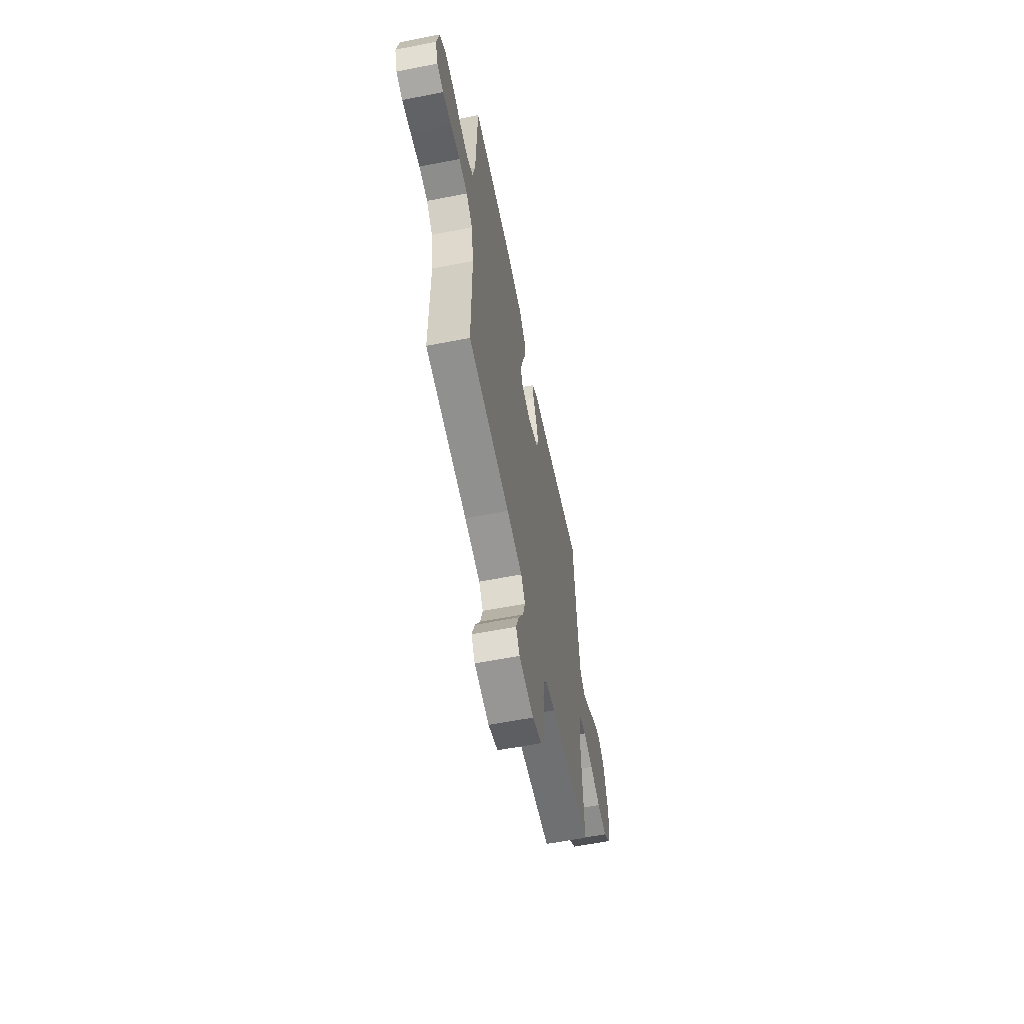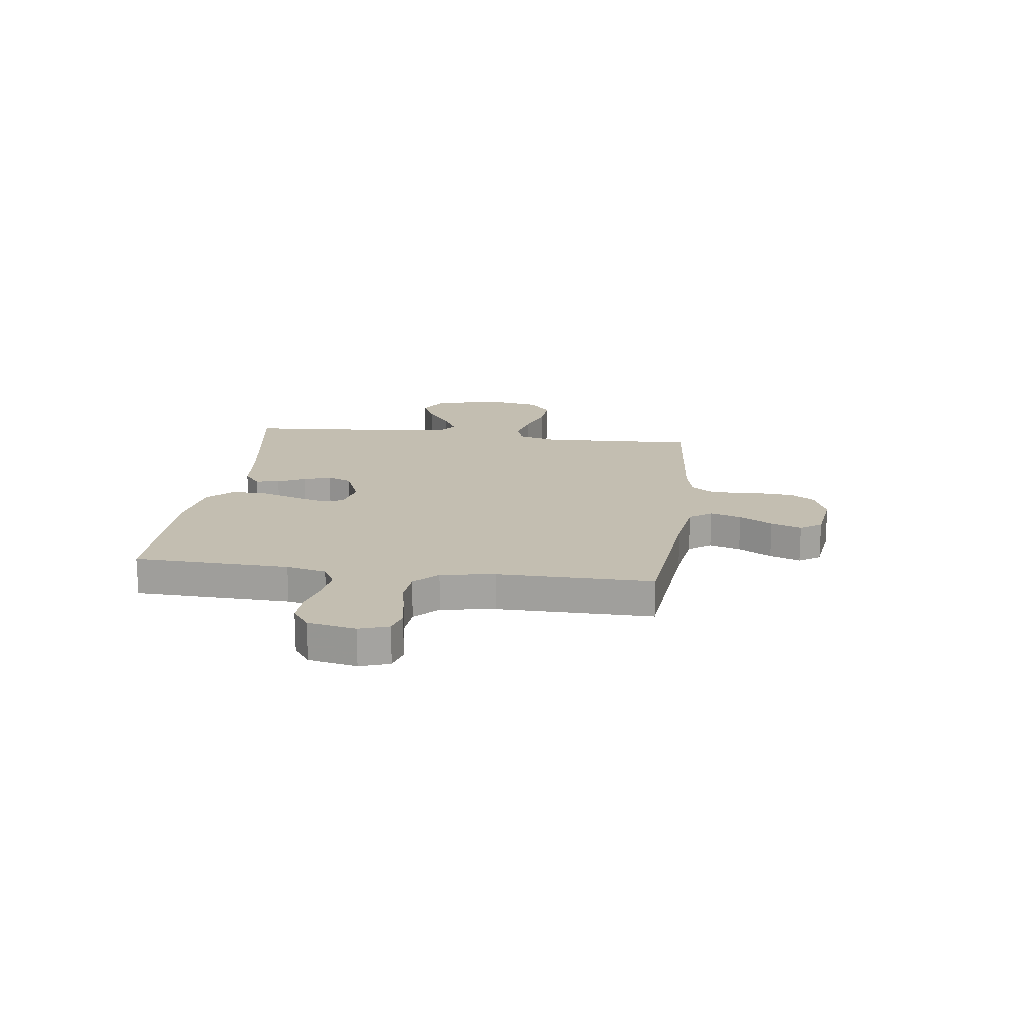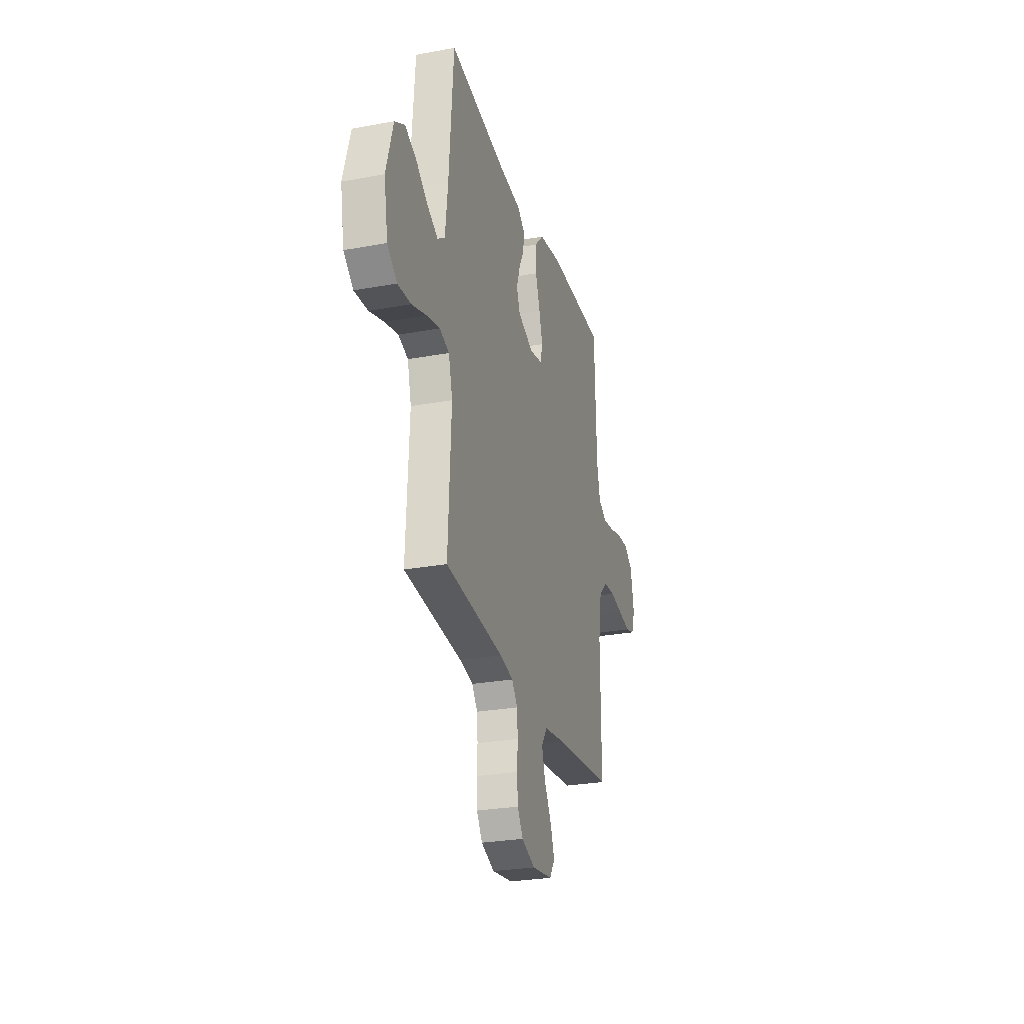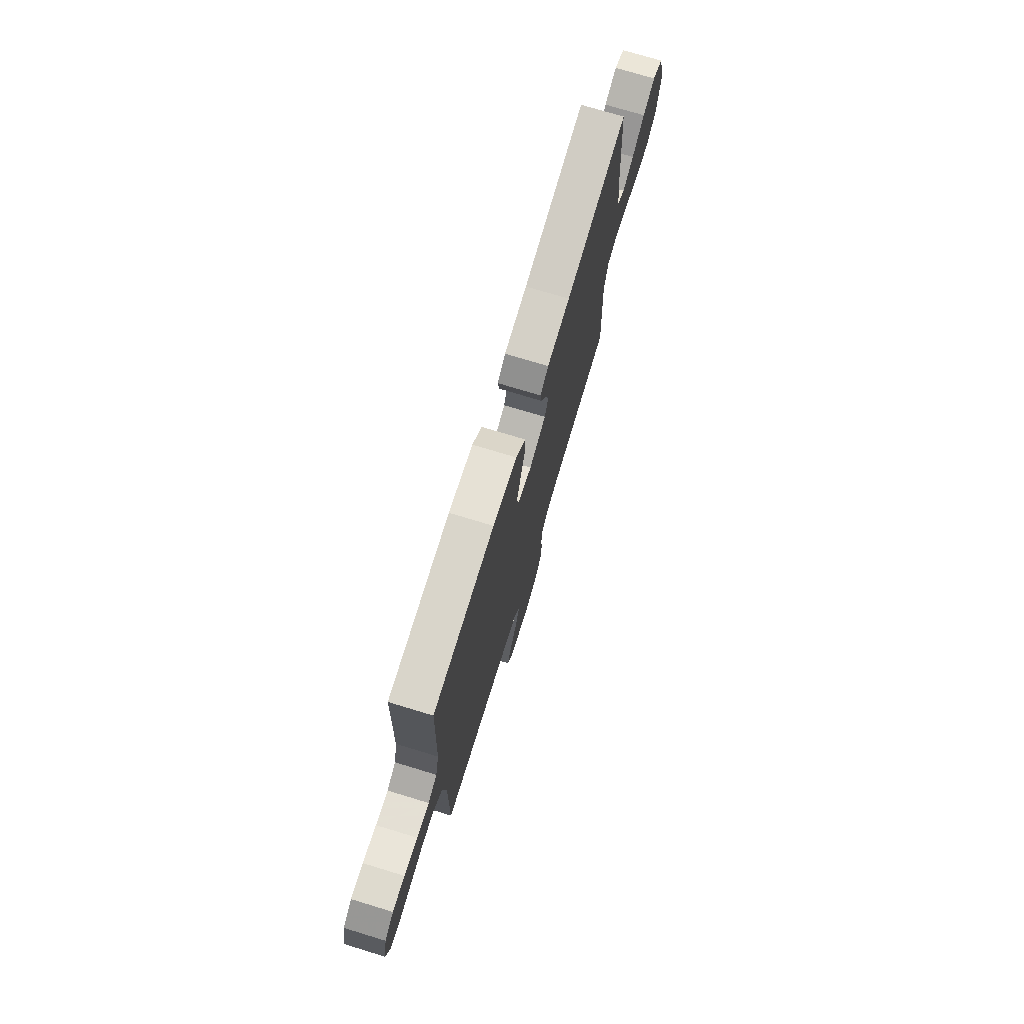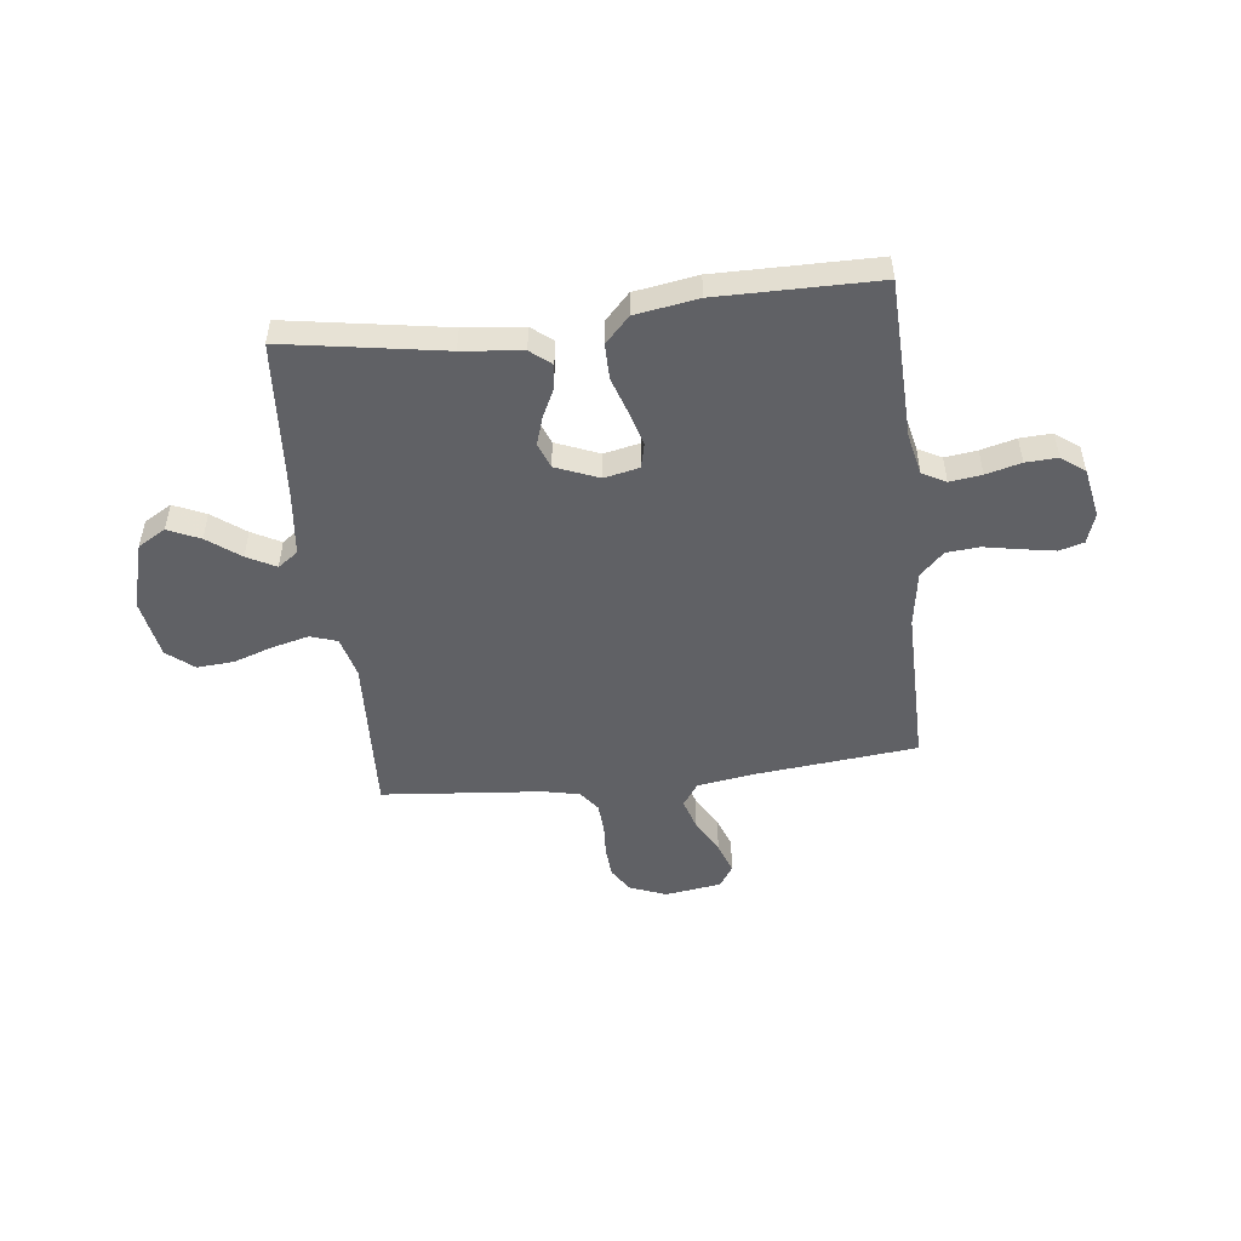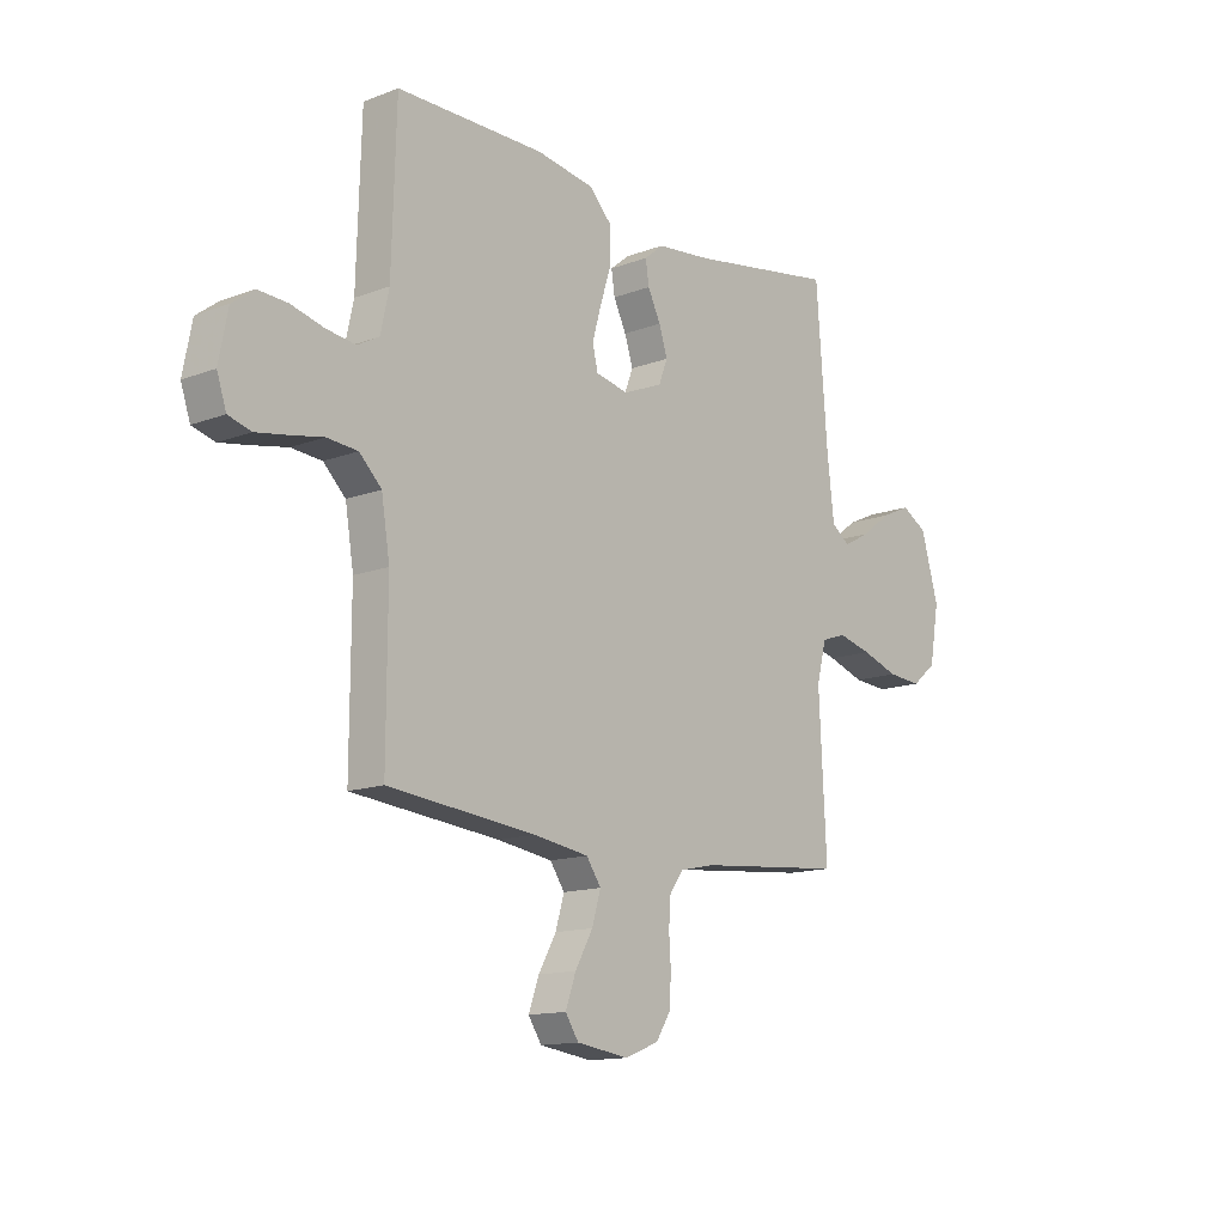
<metadata>
{"format":"obj","ext":"obj","renderer":"f3d","projection":"perspective","resolution":1024,"background":"white","views":[{"elev":-60.1,"azim":101.3,"up":"+Z"},{"elev":17.2,"azim":97.5,"up":"+Y"},{"elev":-27.1,"azim":-74.1,"up":"+Z"},{"elev":74.1,"azim":106.9,"up":"+Z"},{"elev":-50.4,"azim":6.8,"up":"+Y"},{"elev":-13.7,"azim":130.3,"up":"+Z"}]}
</metadata>
<code>
v -0.5 0.07 0.5
v -0.2 0.07 0.45
v -0.088 0.07 0.438
v -0.049 0.07 0.406
v -0.056 0.07 0.36
v -0.082 0.07 0.307
v -0.099 0.07 0.254
v -0.081 0.07 0.207
v 0 0.07 0.174
v 0.066 0.07 0.188
v 0.077 0.07 0.234
v 0.059 0.07 0.298
v 0.036 0.07 0.369
v 0.036 0.07 0.435
v 0.082 0.07 0.483
v 0.2 0.07 0.502
v 0.5 0.07 0.5
v 0.509 0.07 0.2
v 0.526 0.07 0.122
v 0.57 0.07 0.098
v 0.63 0.07 0.106
v 0.696 0.07 0.123
v 0.756 0.07 0.126
v 0.8 0.07 0.093
v 0.818 0.07 0
v 0.799 0.07 -0.057
v 0.753 0.07 -0.07
v 0.69 0.07 -0.059
v 0.623 0.07 -0.046
v 0.561 0.07 -0.051
v 0.516 0.07 -0.095
v 0.499 0.07 -0.2
v 0.5 0.07 -0.5
v 0.2 0.07 -0.53
v 0.088 0.07 -0.547
v 0.058 0.07 -0.59
v 0.076 0.07 -0.65
v 0.112 0.07 -0.714
v 0.133 0.07 -0.773
v 0.106 0.07 -0.814
v 0 0.07 -0.829
v -0.069 0.07 -0.802
v -0.098 0.07 -0.756
v -0.102 0.07 -0.697
v -0.098 0.07 -0.637
v -0.102 0.07 -0.582
v -0.131 0.07 -0.543
v -0.2 0.07 -0.528
v -0.5 0.07 -0.5
v -0.485 0.07 -0.2
v -0.505 0.07 -0.123
v -0.555 0.07 -0.106
v -0.624 0.07 -0.123
v -0.699 0.07 -0.148
v -0.768 0.07 -0.153
v -0.818 0.07 -0.112
v -0.838 0.07 0
v -0.802 0.07 0.125
v -0.75 0.07 0.155
v -0.69 0.07 0.128
v -0.629 0.07 0.082
v -0.575 0.07 0.053
v -0.537 0.07 0.08
v -0.523 0.07 0.2
v -0.5 0 0.5
v -0.2 0 0.45
v -0.088 0 0.438
v -0.049 0 0.406
v -0.056 0 0.36
v -0.082 0 0.307
v -0.099 0 0.254
v -0.081 0 0.207
v 0 0 0.174
v 0.066 0 0.188
v 0.077 0 0.234
v 0.059 0 0.298
v 0.036 0 0.369
v 0.036 0 0.435
v 0.082 0 0.483
v 0.2 0 0.502
v 0.5 0 0.5
v 0.509 0 0.2
v 0.526 0 0.122
v 0.57 0 0.098
v 0.63 0 0.106
v 0.696 0 0.123
v 0.756 0 0.126
v 0.8 0 0.093
v 0.818 0 0
v 0.799 0 -0.057
v 0.753 0 -0.07
v 0.69 0 -0.059
v 0.623 0 -0.046
v 0.561 0 -0.051
v 0.516 0 -0.095
v 0.499 0 -0.2
v 0.5 0 -0.5
v 0.2 0 -0.53
v 0.088 0 -0.547
v 0.058 0 -0.59
v 0.076 0 -0.65
v 0.112 0 -0.714
v 0.133 0 -0.773
v 0.106 0 -0.814
v 0 0 -0.829
v -0.069 0 -0.802
v -0.098 0 -0.756
v -0.102 0 -0.697
v -0.098 0 -0.637
v -0.102 0 -0.582
v -0.131 0 -0.543
v -0.2 0 -0.528
v -0.5 0 -0.5
v -0.485 0 -0.2
v -0.505 0 -0.123
v -0.555 0 -0.106
v -0.624 0 -0.123
v -0.699 0 -0.148
v -0.768 0 -0.153
v -0.818 0 -0.112
v -0.838 0 0
v -0.802 0 0.125
v -0.75 0 0.155
v -0.69 0 0.128
v -0.629 0 0.082
v -0.575 0 0.053
v -0.537 0 0.08
v -0.523 0 0.2
f 59 60 61
f 58 59 61
f 57 58 61
f 56 57 61
f 55 56 61
f 54 55 61
f 53 54 61
f 52 53 61 62
f 51 52 62 63
f 48 49 50
f 51 63 64
f 50 51 64
f 48 50 64
f 47 48 64
f 43 44 45
f 42 43 45
f 41 42 45
f 40 41 45
f 39 40 45
f 38 39 45
f 37 38 45
f 36 37 45 46
f 64 1 2
f 47 64 2
f 46 47 2
f 36 46 2
f 35 36 2
f 27 28 29
f 26 27 29
f 25 26 29
f 24 25 29
f 23 24 29
f 22 23 29
f 21 22 29
f 20 21 29 30
f 19 20 30 31
f 16 17 18
f 15 16 18
f 14 15 18
f 13 14 18
f 12 13 18
f 19 31 32
f 18 19 32
f 12 18 32
f 11 12 32
f 4 5 6
f 3 4 6
f 2 3 6
f 2 6 7
f 2 7 8
f 35 2 8
f 34 35 8
f 32 33 34
f 11 32 34
f 10 11 34
f 34 8 9
f 9 10 34
f 125 124 123
f 125 123 122
f 125 122 121
f 125 121 120
f 125 120 119
f 125 119 118
f 125 118 117
f 126 125 117 116
f 127 126 116 115
f 114 113 112
f 128 127 115
f 128 115 114
f 128 114 112
f 128 112 111
f 109 108 107
f 109 107 106
f 109 106 105
f 109 105 104
f 109 104 103
f 109 103 102
f 109 102 101
f 110 109 101 100
f 66 65 128
f 66 128 111
f 66 111 110
f 66 110 100
f 66 100 99
f 93 92 91
f 93 91 90
f 93 90 89
f 93 89 88
f 93 88 87
f 93 87 86
f 93 86 85
f 94 93 85 84
f 95 94 84 83
f 82 81 80
f 82 80 79
f 82 79 78
f 82 78 77
f 82 77 76
f 96 95 83
f 96 83 82
f 96 82 76
f 96 76 75
f 70 69 68
f 70 68 67
f 70 67 66
f 71 70 66
f 72 71 66
f 72 66 99
f 72 99 98
f 98 97 96
f 98 96 75
f 98 75 74
f 73 72 98
f 98 74 73
f 1 65 66 2
f 2 66 67 3
f 3 67 68 4
f 4 68 69 5
f 5 69 70 6
f 6 70 71 7
f 7 71 72 8
f 8 72 73 9
f 9 73 74 10
f 10 74 75 11
f 11 75 76 12
f 12 76 77 13
f 13 77 78 14
f 14 78 79 15
f 15 79 80 16
f 16 80 81 17
f 17 81 82 18
f 18 82 83 19
f 19 83 84 20
f 20 84 85 21
f 21 85 86 22
f 22 86 87 23
f 23 87 88 24
f 24 88 89 25
f 25 89 90 26
f 26 90 91 27
f 27 91 92 28
f 28 92 93 29
f 29 93 94 30
f 30 94 95 31
f 31 95 96 32
f 32 96 97 33
f 33 97 98 34
f 34 98 99 35
f 35 99 100 36
f 36 100 101 37
f 37 101 102 38
f 38 102 103 39
f 39 103 104 40
f 40 104 105 41
f 41 105 106 42
f 42 106 107 43
f 43 107 108 44
f 44 108 109 45
f 45 109 110 46
f 46 110 111 47
f 47 111 112 48
f 48 112 113 49
f 49 113 114 50
f 50 114 115 51
f 51 115 116 52
f 52 116 117 53
f 53 117 118 54
f 54 118 119 55
f 55 119 120 56
f 56 120 121 57
f 57 121 122 58
f 58 122 123 59
f 59 123 124 60
f 60 124 125 61
f 61 125 126 62
f 62 126 127 63
f 63 127 128 64
f 64 128 65 1

</code>
